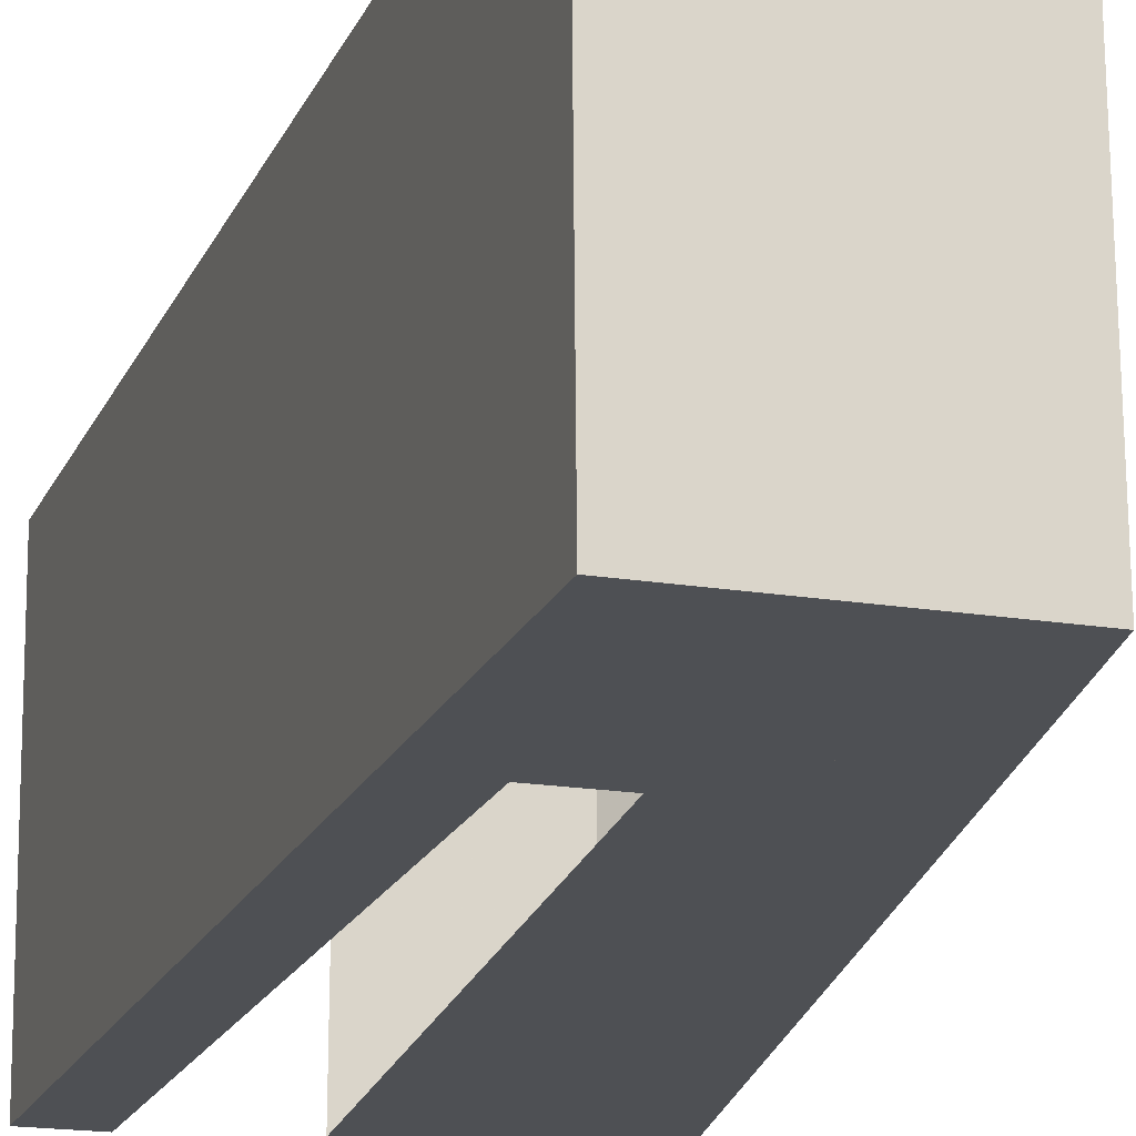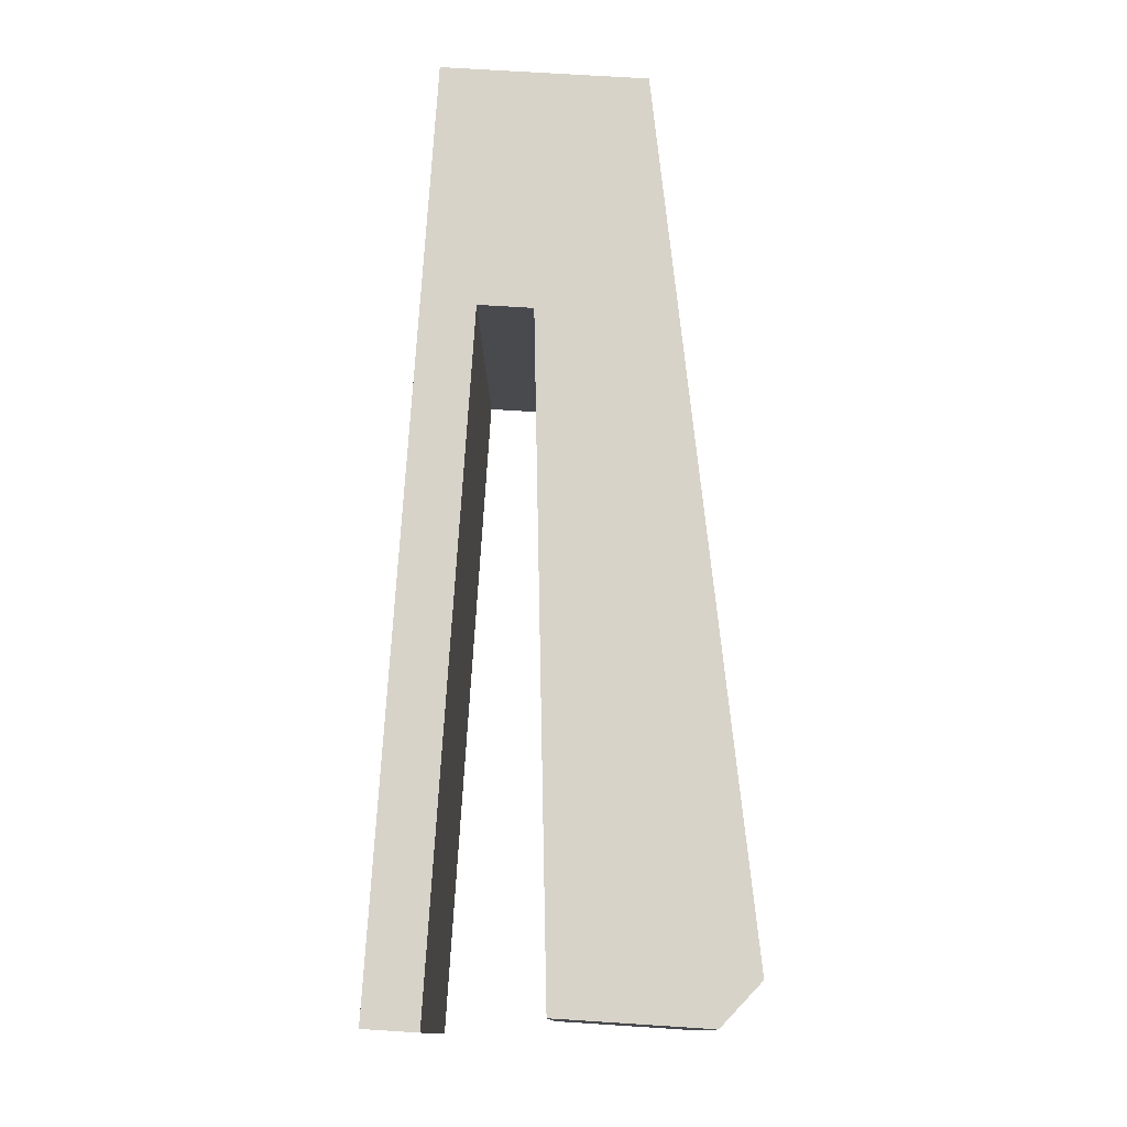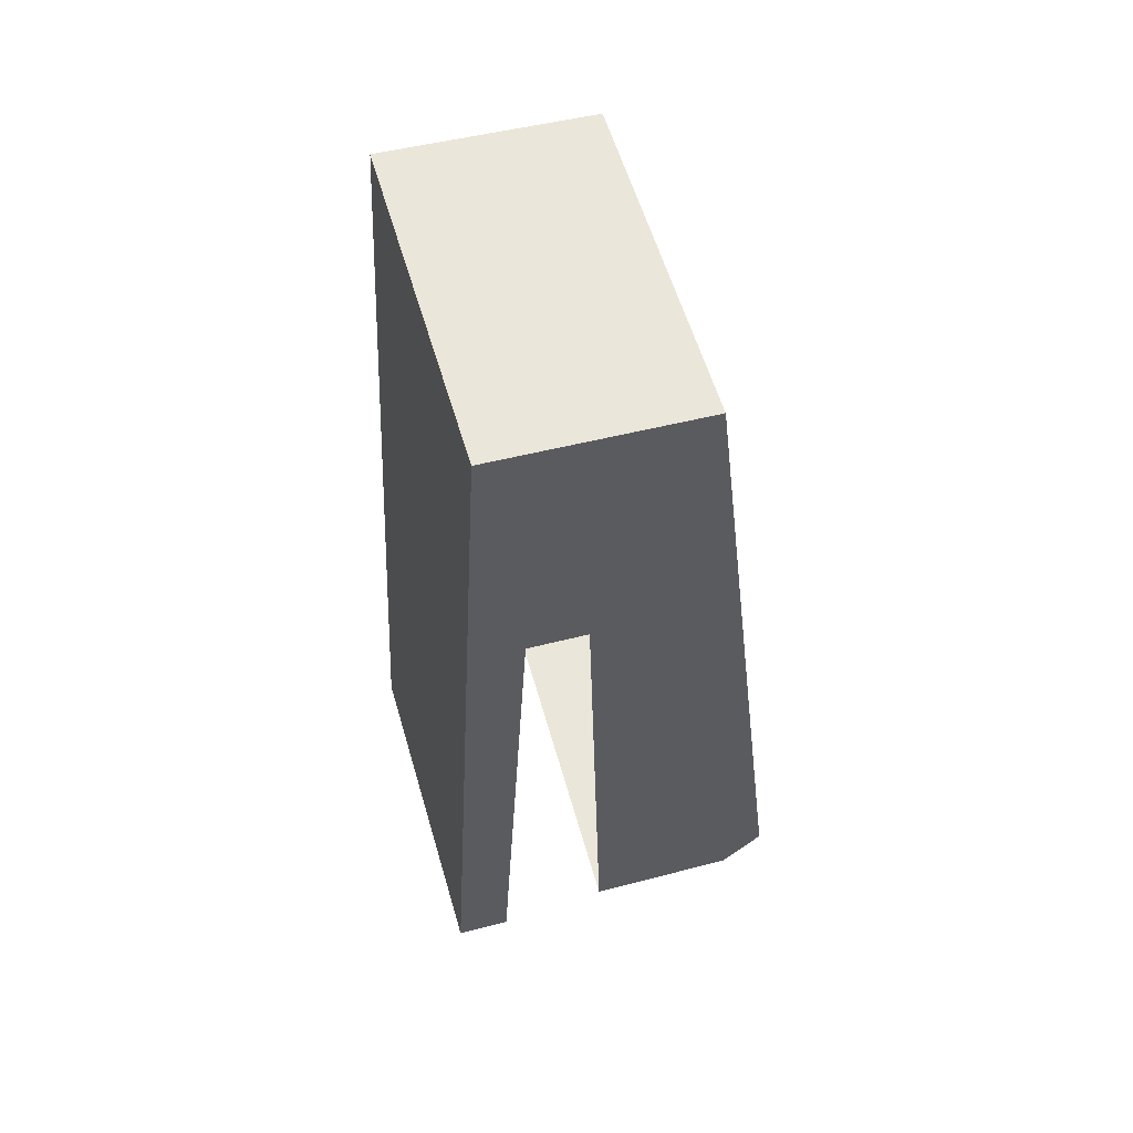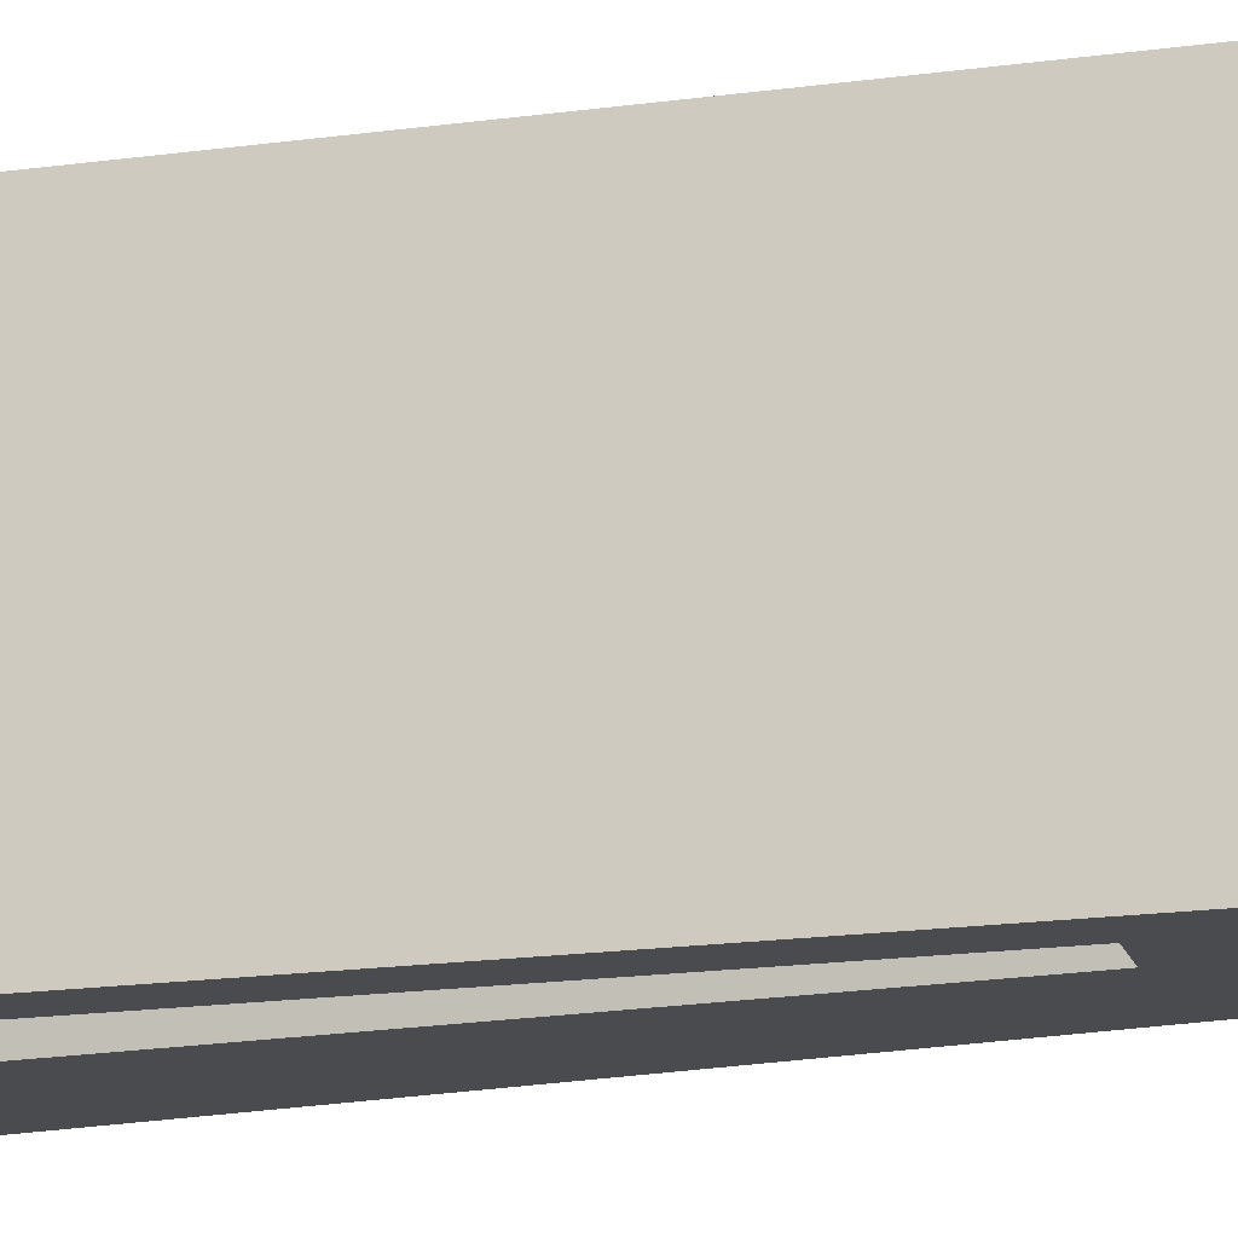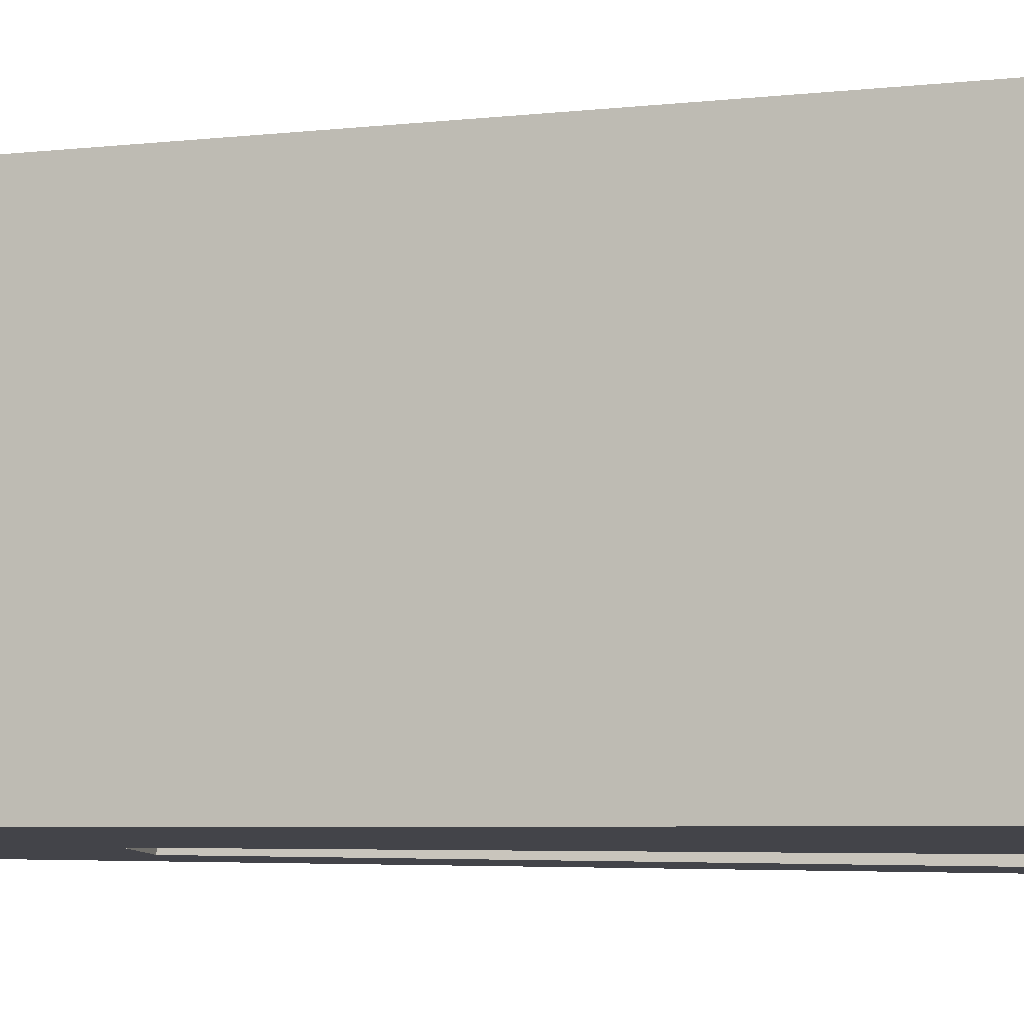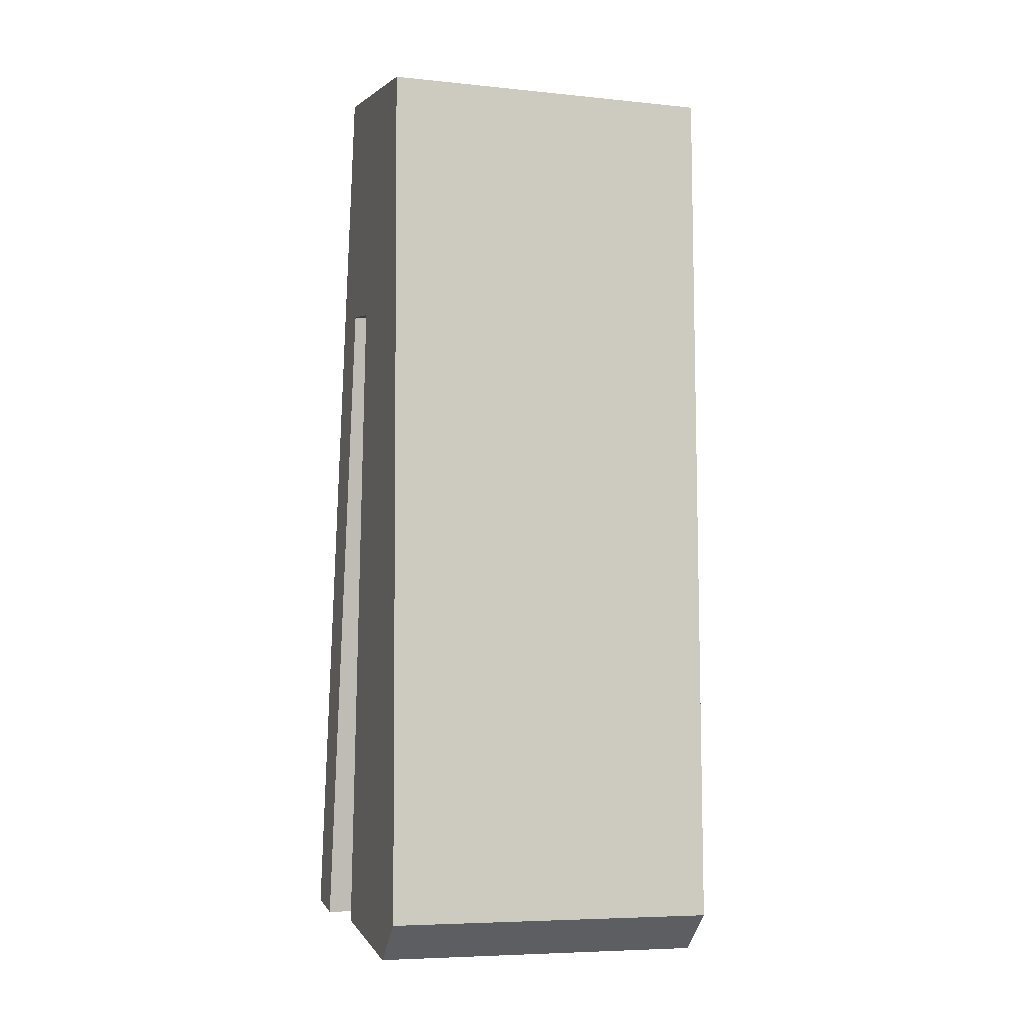
<metadata>
{"format":"obj","ext":"obj","renderer":"f3d","projection":"perspective","resolution":1024,"background":"white","views":[{"elev":-17.3,"azim":-14.8,"up":"+Y"},{"elev":-11.4,"azim":0.5,"up":"+Z"},{"elev":60.1,"azim":-16.3,"up":"+Z"},{"elev":-13.8,"azim":-73.5,"up":"+Y"},{"elev":-8.8,"azim":107.1,"up":"+Y"},{"elev":-0.6,"azim":72.8,"up":"+Z"}]}
</metadata>
<code>
v -0.01503 -0.01907 0.05843
v -0.01021 -0.01998 0.02753
v -0.02235 -0.02249 -0.05677
v -0.01021 -0.01998 0.02753
v -0.01503 -0.01907 0.05843
v 0.00549 -0.0191 0.05713
v -0.01506 0.0225 0.0572
v 0.00549 -0.0191 0.05713
v -0.01503 -0.01907 0.05843
v 0.00549 -0.0191 0.05713
v -0.01506 0.0225 0.0572
v 0.005466 0.02247 0.0559
v -0.01506 0.0225 0.0572
v -0.01024 0.02159 0.0263
v 0.005466 0.02247 0.0559
v -0.01506 0.0225 0.0572
v -0.01562 0.01907 -0.05843
v -0.01024 0.02159 0.0263
v -0.01562 0.01907 -0.05843
v -0.01506 0.0225 0.0572
v -0.02238 0.01908 -0.058
v -0.02235 -0.02249 -0.05677
v -0.01562 0.01907 -0.05843
v -0.02238 0.01908 -0.058
v -0.01562 0.01907 -0.05843
v -0.02235 -0.02249 -0.05677
v -0.0156 -0.0225 -0.0572
v -0.0156 -0.0225 -0.0572
v -0.02235 -0.02249 -0.05677
v -0.01021 -0.01998 0.02753
v -0.01021 -0.01998 0.02753
v -0.01426 -0.01362 -0.03639
v -0.0156 -0.0225 -0.0572
v -0.01426 -0.01362 -0.03639
v -0.01021 -0.01998 0.02753
v -0.01428 0.0117 -0.03714
v -0.01024 0.02159 0.0263
v -0.01428 0.0117 -0.03714
v -0.01021 -0.01998 0.02753
v -0.01428 0.0117 -0.03714
v -0.01024 0.02159 0.0263
v -0.01562 0.01907 -0.05843
v -0.01428 0.0117 -0.03714
v -0.01562 0.01907 -0.05843
v -0.01494 0.01139 -0.04748
v -0.01494 0.01139 -0.04748
v -0.01562 0.01907 -0.05843
v -0.01492 -0.01393 -0.04673
v -0.0156 -0.0225 -0.0572
v -0.01492 -0.01393 -0.04673
v -0.01562 0.01907 -0.05843
v -0.0156 -0.0225 -0.0572
v -0.01426 -0.01362 -0.03639
v -0.01492 -0.01393 -0.04673
v -0.01021 -0.01998 0.02753
v -0.003353 0.02158 0.02586
v -0.01024 0.02159 0.0263
v -0.003353 0.02158 0.02586
v -0.01021 -0.01998 0.02753
v 0.00353 0.02157 0.02542
v 0.00353 0.02157 0.02542
v -0.01021 -0.01998 0.02753
v 0.003554 -0.02 0.02666
v -0.01021 -0.01998 0.02753
v 0.00549 -0.0191 0.05713
v -0.00333 -0.01999 0.0271
v -0.00333 -0.01999 0.0271
v 0.00549 -0.0191 0.05713
v 0.003554 -0.02 0.02666
v 0.005466 0.02247 0.0559
v 0.01066 -0.0191 0.0568
v 0.00549 -0.0191 0.05713
v 0.01066 -0.0191 0.0568
v 0.005466 0.02247 0.0559
v 0.01064 0.02247 0.05557
v 0.005466 0.02247 0.0559
v -0.00121 0.01912 -0.05689
v 0.01064 0.02247 0.05557
v 0.00353 0.02157 0.02542
v -0.00121 0.01912 -0.05689
v 0.005466 0.02247 0.0559
v -0.00121 0.01912 -0.05689
v 0.00353 0.02157 0.02542
v -0.003353 0.02158 0.02586
v 0.005466 0.02247 0.0559
v -0.003353 0.02158 0.02586
v 0.00353 0.02157 0.02542
v 0.005466 0.02247 0.0559
v -0.01024 0.02159 0.0263
v -0.003353 0.02158 0.02586
v 0.01064 0.02247 0.05557
v -0.00121 0.01912 -0.05689
v 0.005648 0.01912 -0.05733
v 0.02235 0.01926 -0.05272
v 0.005648 0.01912 -0.05733
v 0.01151 0.01911 -0.0577
v 0.01064 0.02247 0.05557
v 0.005648 0.01912 -0.05733
v 0.02235 0.01926 -0.05272
v 0.01689 0.01149 -0.001895
v 0.01064 0.02247 0.05557
v 0.02235 0.01926 -0.05272
v 0.01064 0.02247 0.05557
v 0.01689 0.01149 -0.001895
v 0.01066 -0.0191 0.0568
v 0.0169 -0.01106 -0.001227
v 0.01066 -0.0191 0.0568
v 0.01689 0.01149 -0.001895
v 0.01066 -0.0191 0.0568
v 0.0169 -0.01106 -0.001227
v 0.02238 -0.02231 -0.05149
v 0.02238 -0.02231 -0.05149
v 0.0169 -0.01106 -0.001227
v 0.02142 -0.0123 -0.04301
v 0.01689 0.01149 -0.001895
v 0.02235 0.01926 -0.05272
v 0.02141 0.01025 -0.04368
v 0.02141 0.01025 -0.04368
v 0.02235 0.01926 -0.05272
v 0.02142 -0.0123 -0.04301
v 0.02238 -0.02231 -0.05149
v 0.02142 -0.0123 -0.04301
v 0.02235 0.01926 -0.05272
v 0.01724 0.0191 -0.05806
v 0.02238 -0.02231 -0.05149
v 0.02235 0.01926 -0.05272
v 0.02238 -0.02231 -0.05149
v 0.01724 0.0191 -0.05806
v 0.01726 -0.02247 -0.05683
v -0.00121 0.01821 -0.05686
v 0.01724 0.0191 -0.05806
v 0.01726 -0.02247 -0.05683
v -0.00121 0.01912 -0.05689
v 0.01724 0.0191 -0.05806
v -0.00121 0.01821 -0.05686
v -0.00122 0.01821 -0.05686
v -0.00121 0.01912 -0.05689
v -0.00121 0.01821 -0.05686
v -0.00121 0.01821 -0.05686
v 0.01726 -0.02247 -0.05683
v -0.00122 0.01821 -0.05686
v -0.00122 0.01821 -0.05686
v 0.01726 -0.02247 -0.05683
v -0.001675 -0.02244 -0.05563
v 0.01153 -0.02246 -0.05647
v 0.02238 -0.02231 -0.05149
v 0.01726 -0.02247 -0.05683
v 0.01153 -0.02246 -0.05647
v 0.01066 -0.0191 0.0568
v 0.02238 -0.02231 -0.05149
v -0.001675 -0.02244 -0.05563
v 0.01066 -0.0191 0.0568
v 0.01153 -0.02246 -0.05647
v -0.00117 -0.02221 -0.04769
v 0.01066 -0.0191 0.0568
v -0.001675 -0.02244 -0.05563
v 0.003554 -0.02 0.02666
v 0.01066 -0.0191 0.0568
v -0.00117 -0.02221 -0.04769
v 0.01066 -0.0191 0.0568
v 0.003554 -0.02 0.02666
v 0.00549 -0.0191 0.05713
v -0.00117 -0.02221 -0.04769
v -0.00333 -0.01999 0.0271
v 0.003554 -0.02 0.02666
v 0.02235 0.01926 -0.05272
v 0.01151 0.01911 -0.0577
v 0.01724 0.0191 -0.05806
v -0.01426 -0.01362 -0.03639
v -0.01494 0.01139 -0.04748
v -0.01492 -0.01393 -0.04673
v -0.01494 0.01139 -0.04748
v -0.01426 -0.01362 -0.03639
v -0.01428 0.0117 -0.03714
v 0.00549 -0.0191 0.05713
v 0.00353 0.02157 0.02542
v 0.003554 -0.02 0.02666
v 0.00353 0.02157 0.02542
v 0.00549 -0.0191 0.05713
v 0.005466 0.02247 0.0559
v -0.00122 0.01821 -0.05686
v -0.001221 0.01912 -0.05689
v -0.00121 0.01912 -0.05689
v -0.00117 -0.02221 -0.04769
v -0.00333 -0.01999 0.0271
v -0.001675 -0.02244 -0.05563
v 0.0169 -0.01106 -0.001227
v 0.02141 0.01025 -0.04368
v 0.02142 -0.0123 -0.04301
v 0.02141 0.01025 -0.04368
v 0.0169 -0.01106 -0.001227
v 0.01689 0.01149 -0.001895
v -0.02238 0.01908 -0.058
v -0.02235 -0.02249 -0.05677
v -0.01506 0.0225 0.0572
v -0.01506 0.0225 0.0572
v -0.02235 -0.02249 -0.05677
v -0.02238 0.01908 -0.058
v -0.01503 -0.01907 0.05843
v -0.01506 0.0225 0.0572
v -0.02235 -0.02249 -0.05677
v -0.02235 -0.02249 -0.05677
v -0.01506 0.0225 0.0572
v -0.01503 -0.01907 0.05843
f 1 2 3
f 4 5 6
f 7 8 9
f 10 11 12
f 13 14 15
f 16 17 18
f 19 20 21
f 22 23 24
f 25 26 27
f 28 29 30
f 31 32 33
f 34 35 36
f 37 38 39
f 40 41 42
f 43 44 45
f 46 47 48
f 49 50 51
f 52 53 54
f 55 56 57
f 58 59 60
f 61 62 63
f 64 65 66
f 67 68 69
f 70 71 72
f 73 74 75
f 76 77 78
f 79 80 81
f 82 83 84
f 85 86 87
f 88 89 90
f 91 92 93
f 94 95 96
f 97 98 99
f 100 101 102
f 103 104 105
f 106 107 108
f 109 110 111
f 112 113 114
f 115 116 117
f 118 119 120
f 121 122 123
f 124 125 126
f 127 128 129
f 130 131 132
f 133 134 135
f 136 137 138
f 139 140 141
f 142 143 144
f 145 146 147
f 148 149 150
f 151 152 153
f 154 155 156
f 157 158 159
f 160 161 162
f 163 164 165
f 166 167 168
f 169 170 171
f 172 173 174
f 175 176 177
f 178 179 180
f 181 182 183
f 184 185 186
f 187 188 189
f 190 191 192
f 193 194 195
f 196 197 198
f 199 200 201
f 202 203 204

</code>
